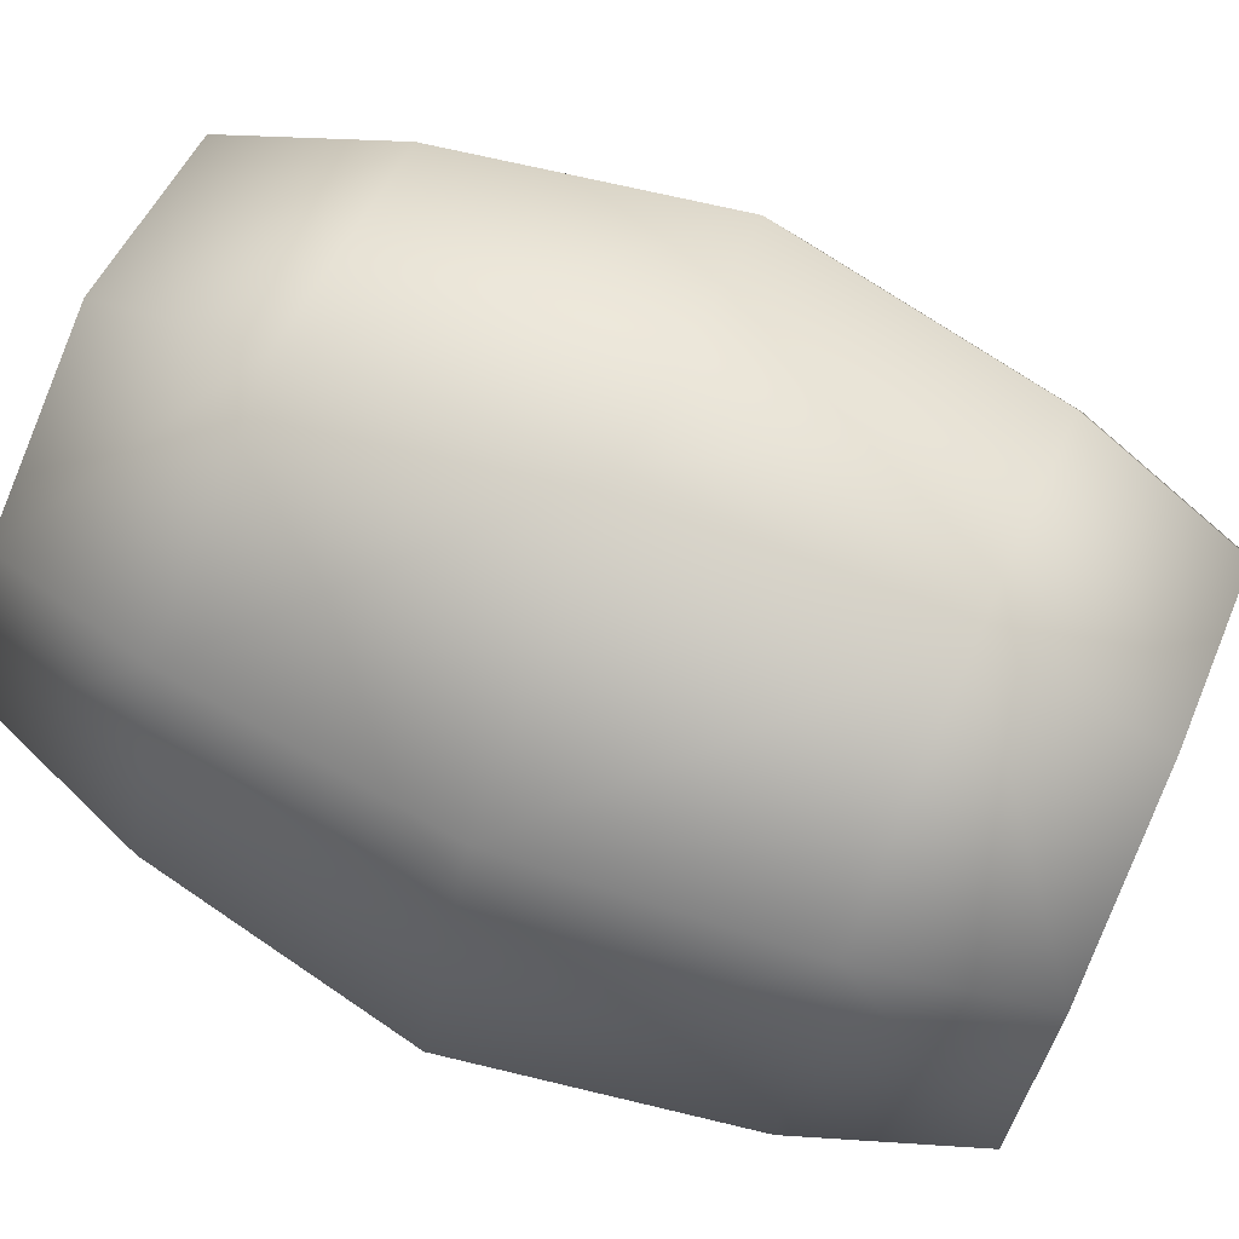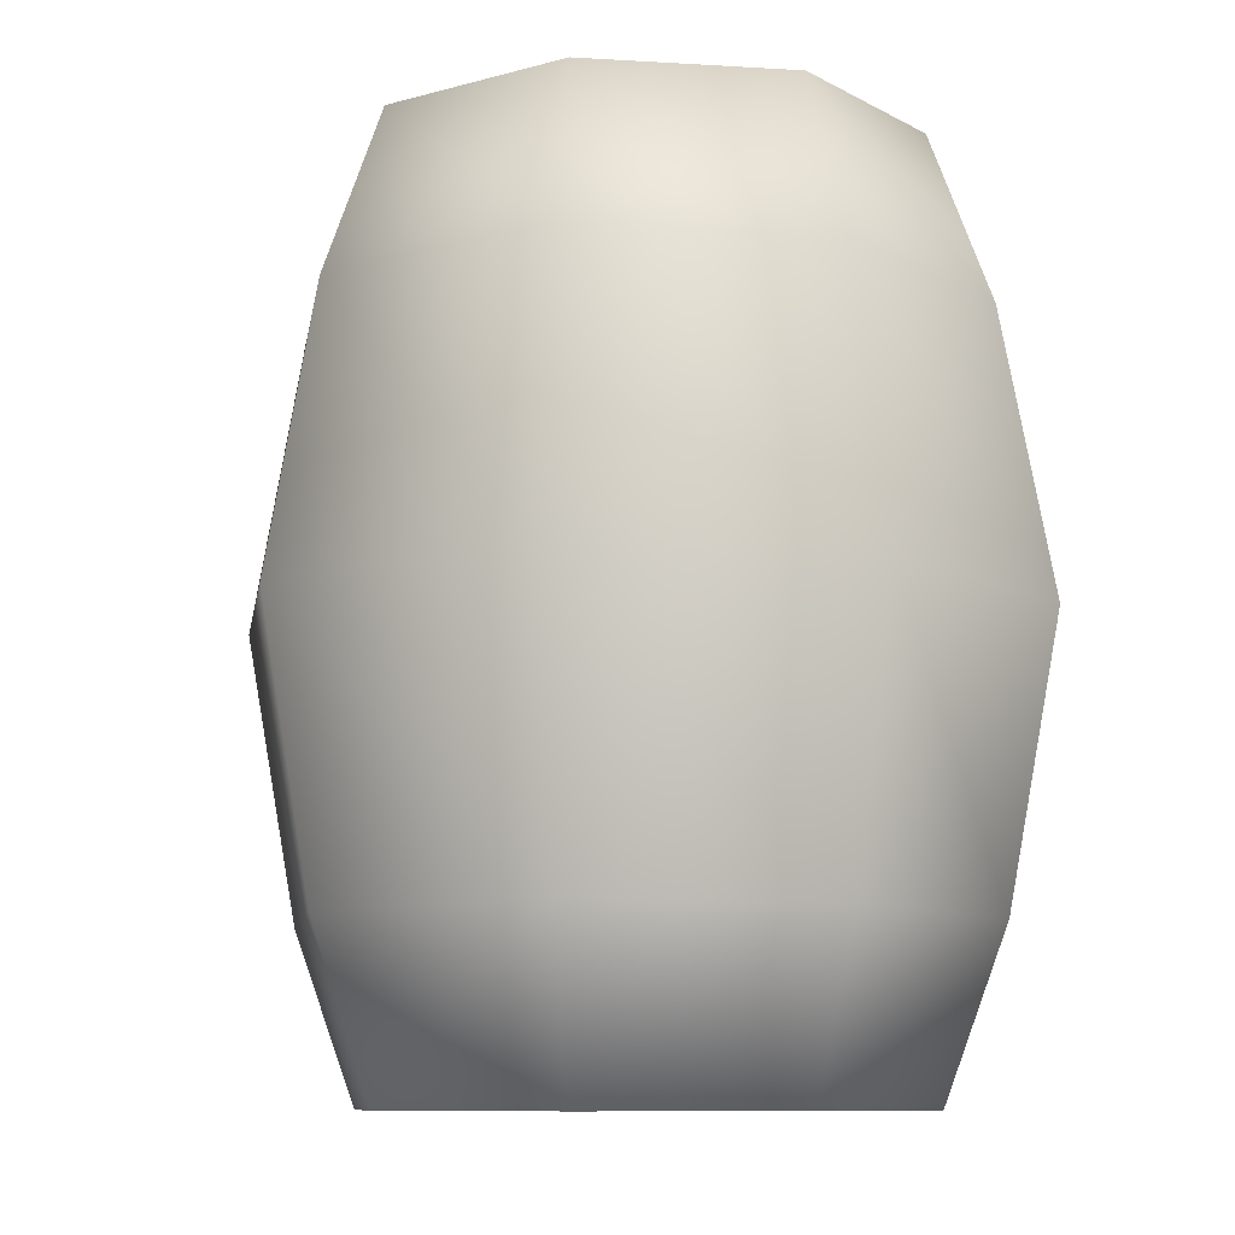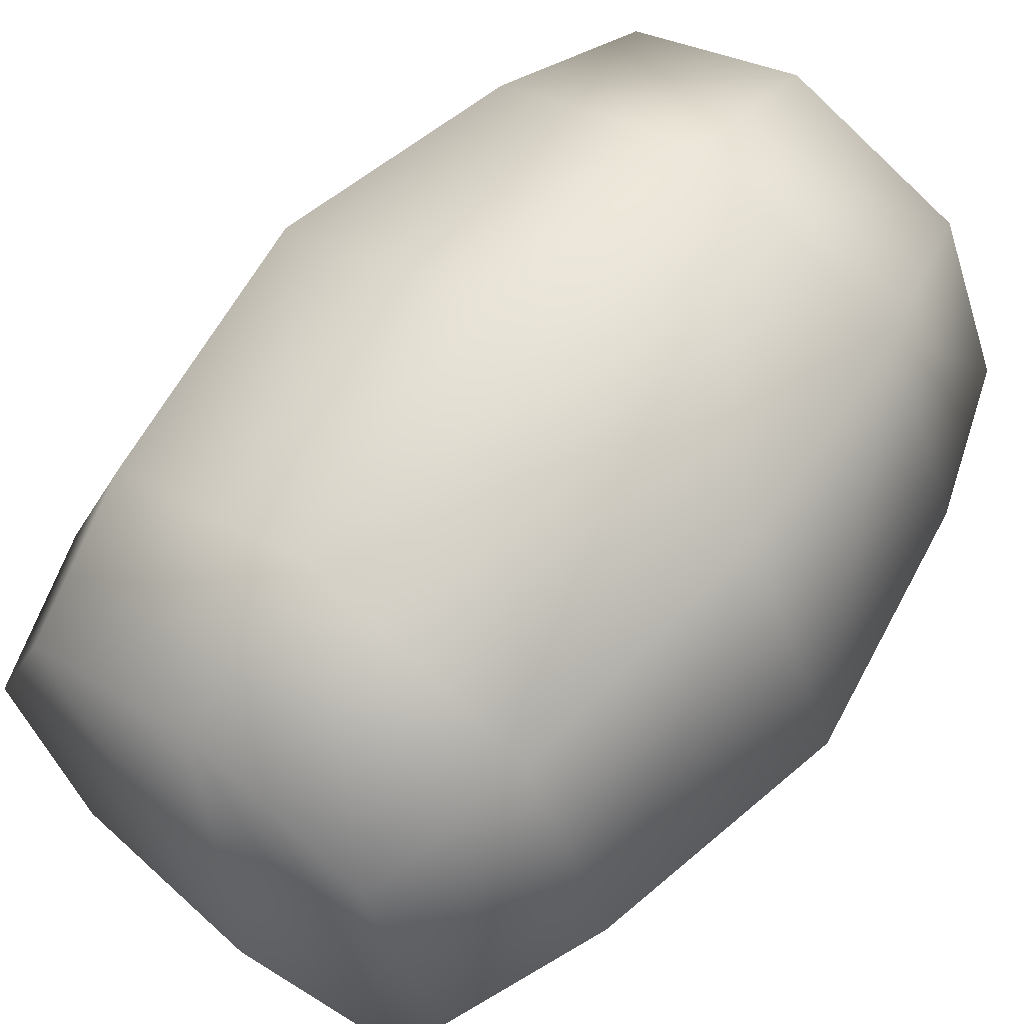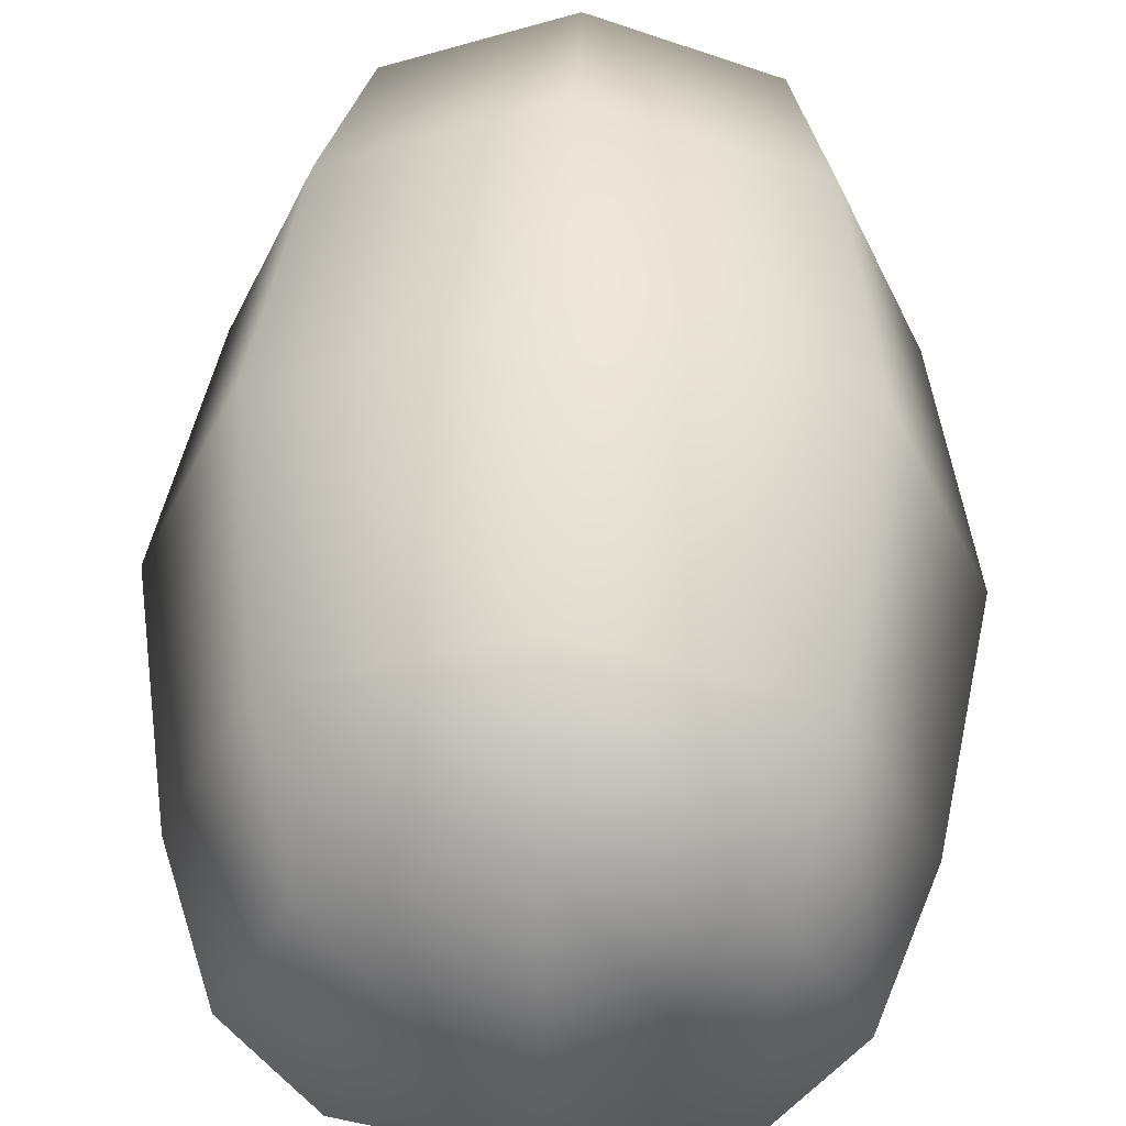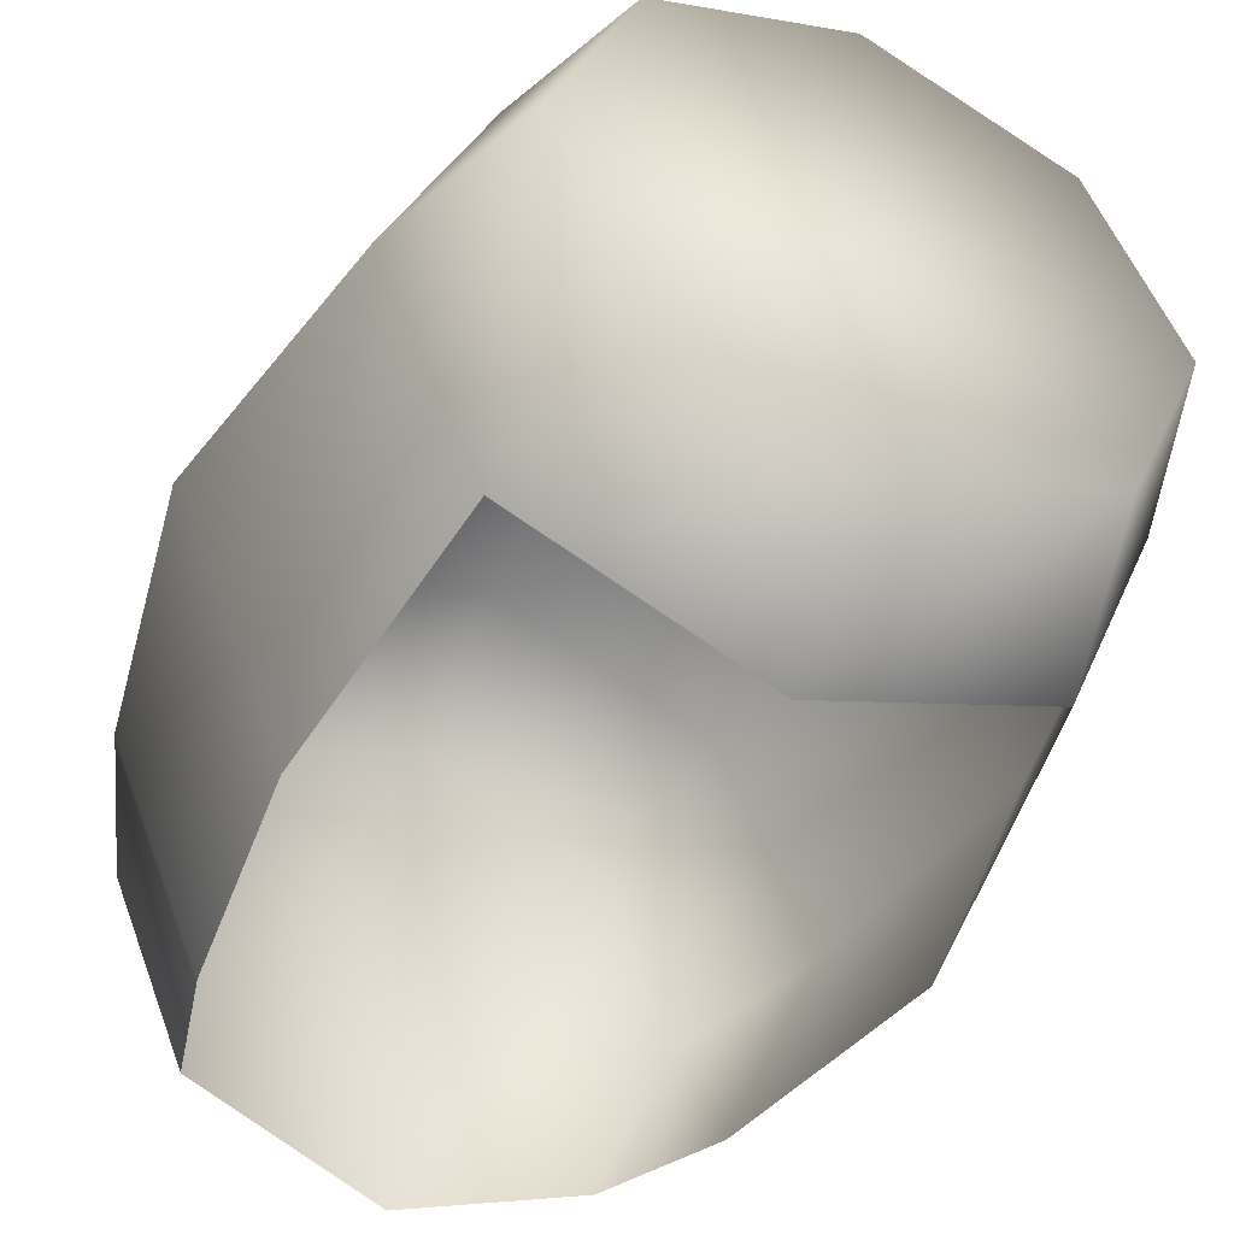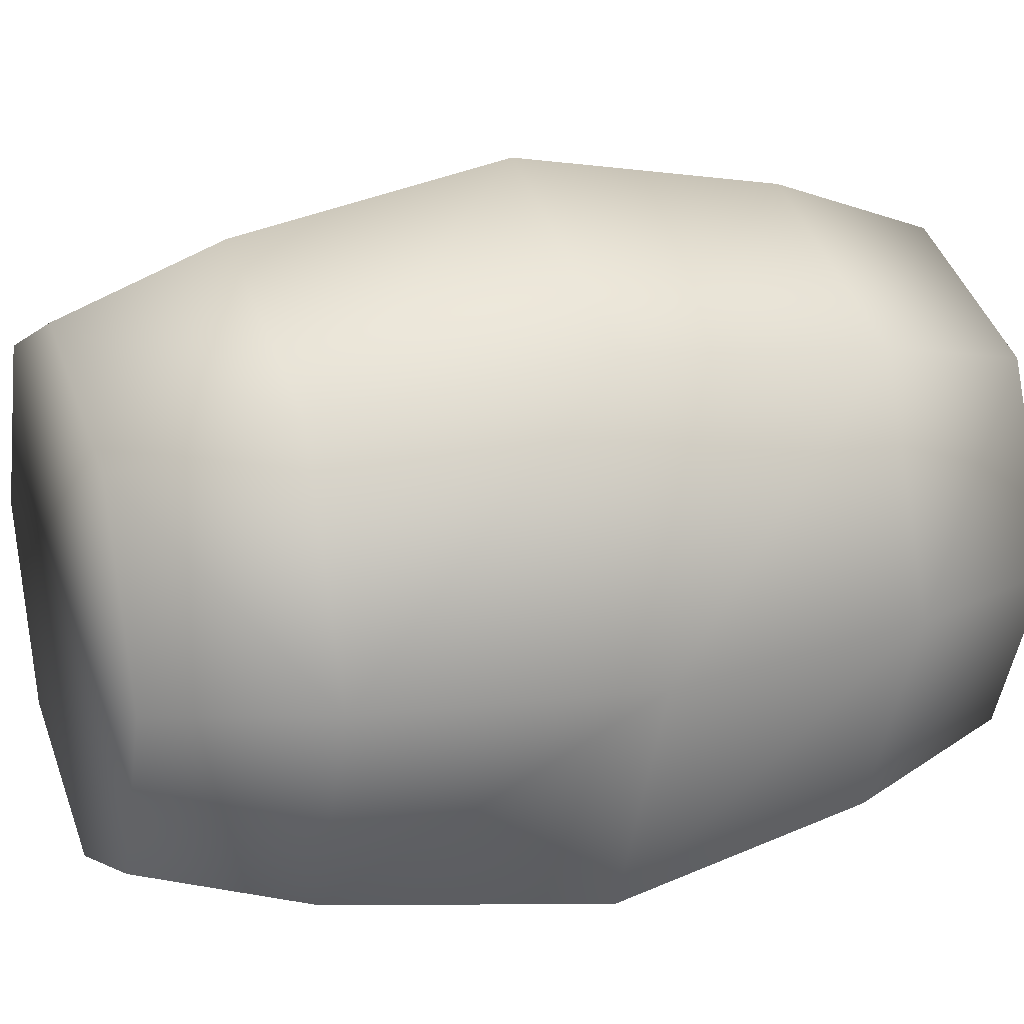
<metadata>
{"format":"obj","ext":"obj","renderer":"f3d","projection":"perspective","resolution":1024,"background":"white","views":[{"elev":72.5,"azim":113.8,"up":"+Y"},{"elev":-9.4,"azim":-121.5,"up":"+Z"},{"elev":60.9,"azim":38.4,"up":"+Y"},{"elev":54.9,"azim":2.2,"up":"+Y"},{"elev":-47.4,"azim":154.4,"up":"+Y"},{"elev":21.4,"azim":-111.0,"up":"+Y"}]}
</metadata>
<code>
g febg_oldcastle_001_barrel_01
v -0.7537 0.9303 1.239
v -0.533 0.3974 1.239
v -0.653 0.2773 0.7762
v -0.9235 0.9303 0.7762
v -0.533 1.463 1.239
v -0.7538 0.1765 -1.669e-06
v -0.653 1.583 0.7762
v -1.431e-06 1.684 1.239
v -1.066 0.9303 -1.669e-06
v -0.653 0.2773 -0.7762
v -1.431e-06 1.854 0.7762
v 0.533 1.463 1.239
v -0.7538 1.684 -1.669e-06
v -0.9235 0.9303 -0.7762
v 0.653 1.583 0.7762
v 0.7537 0.9303 1.239
v -0.7537 0.9303 -1.239
v -0.533 0.3974 -1.239
v -0.533 1.463 -1.239
v -0.653 1.583 -0.7762
v -1.431e-06 1.684 -1.239
v -1.431e-06 1.996 -1.669e-06
v -1.431e-06 1.854 -0.7762
v 0.533 1.463 -1.239
v 0.9235 0.9303 0.7762
v 0.533 0.3974 1.239
v 0.653 0.2773 0.7762
v 0.7538 1.684 -1.669e-06
v 0.653 1.583 -0.7762
v 0.7537 0.9303 -1.239
v 1.066 0.9303 -1.669e-06
v 0.7538 0.1765 -1.669e-06
v 0.9235 0.9303 -0.7762
v 0.533 0.3974 -1.239
v 0.653 0.2773 -0.7762
v -1.431e-06 0.1766 -1.239
v -1.431e-06 0.006786 -0.7762
v -0.533 0.3974 -1.239
v -0.653 0.2773 -0.7762
v 0.533 1.463 -1.239
v 0.533 0.3974 -1.239
v 0.7537 0.9303 -1.239
v -1.431e-06 1.684 -1.239
v -1.431e-06 0.1766 -1.239
v -0.533 0.3974 -1.239
v -0.533 1.463 -1.239
v -0.7537 0.9303 -1.239
v 0.7537 0.9303 1.239
v 0.533 0.3974 1.239
v 0.533 1.463 1.239
v -1.431e-06 1.684 1.239
v -1.431e-06 0.1766 1.239
v -0.533 1.463 1.239
v -0.533 0.3974 1.239
v -0.7537 0.9303 1.239
g febg_oldcastle_001_barrel_01_0
f 3 2 1
f 4 3 1
f 4 1 5
f 6 3 4
f 7 4 5
f 7 5 8
f 9 6 4
f 9 4 7
f 10 6 9
f 11 7 8
f 11 8 12
f 13 9 7
f 13 7 11
f 14 10 9
f 14 9 13
f 15 11 12
f 15 12 16
f 10 14 17
f 18 10 17
f 17 14 19
f 14 20 19
f 20 14 13
f 19 20 21
f 22 13 11
f 20 13 22
f 22 11 15
f 20 23 21
f 23 20 22
f 21 23 24
f 25 15 16
f 25 16 26
f 27 25 26
f 28 22 15
f 23 22 28
f 28 15 25
f 23 29 24
f 29 23 28
f 24 29 30
f 31 25 27
f 31 28 25
f 29 28 31
f 32 31 27
f 29 33 30
f 33 29 31
f 33 31 32
f 30 33 34
f 35 33 32
f 33 35 34
f 34 35 36
f 35 37 36
f 36 37 38
f 37 39 38
f 42 41 40
f 43 40 41
f 44 43 41
f 43 44 45
f 46 43 45
f 47 46 45
f 50 49 48
f 49 50 51
f 52 49 51
f 52 51 53
f 54 52 53
f 55 54 53

</code>
